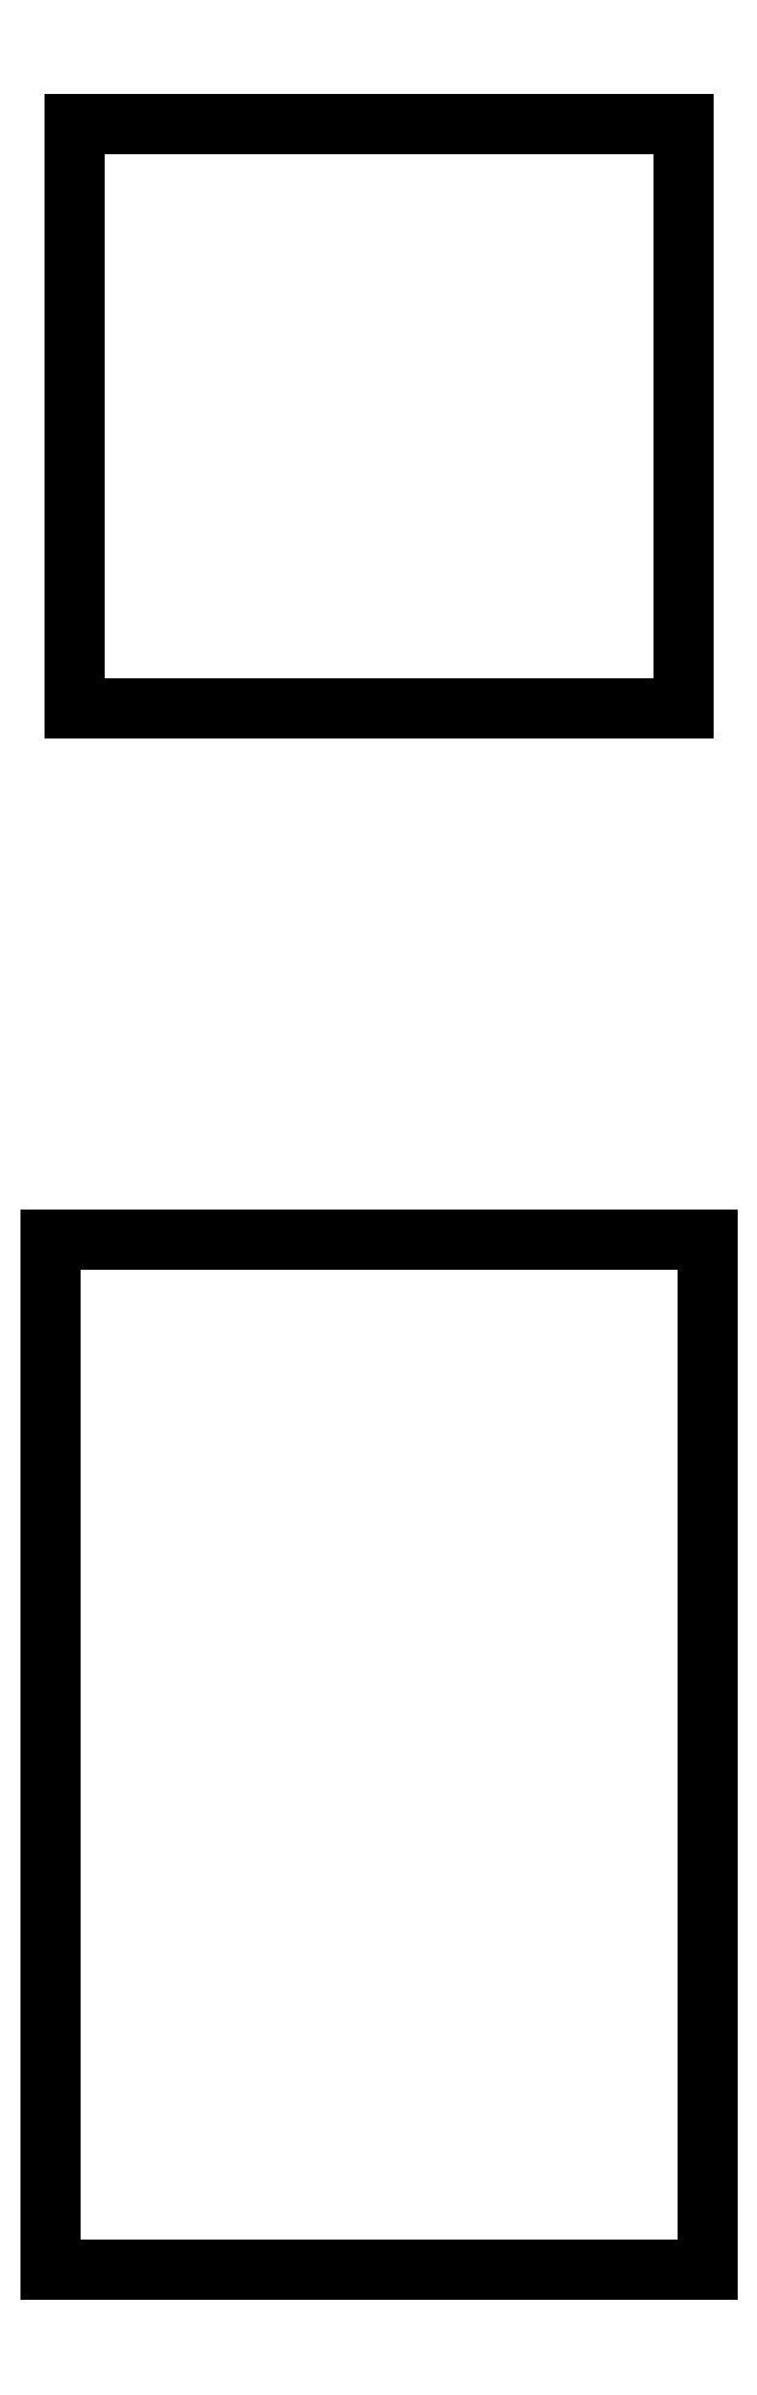
<metadata>
{"format":"dxf","ext":"dxf","renderer":"ezdxf+matplotlib","layout":"modelspace","background":"white","min_lineweight":24,"dpi":150}
</metadata>
<code>
0
SECTION
2
ENTITIES
0
LINE
8
0
10
-13.5
11
-13.5
20
-21.15
21
21.15
0
LINE
8
0
10
-13.5
11
13.5
20
21.15
21
21.15
0
LINE
8
0
10
13.5
11
13.5
20
21.15
21
-21.15
0
LINE
8
0
10
13.5
11
-13.5
20
-21.15
21
-21.15
0
LINE
8
0
10
-12.5
11
-12.5
20
43
21
67
0
LINE
8
0
10
-12.5
11
12.5
20
67
21
67
0
LINE
8
0
10
12.5
11
12.5
20
67
21
43
0
LINE
8
0
10
12.5
11
-12.5
20
43
21
43
0
ENDSEC
0
EOF

</code>
